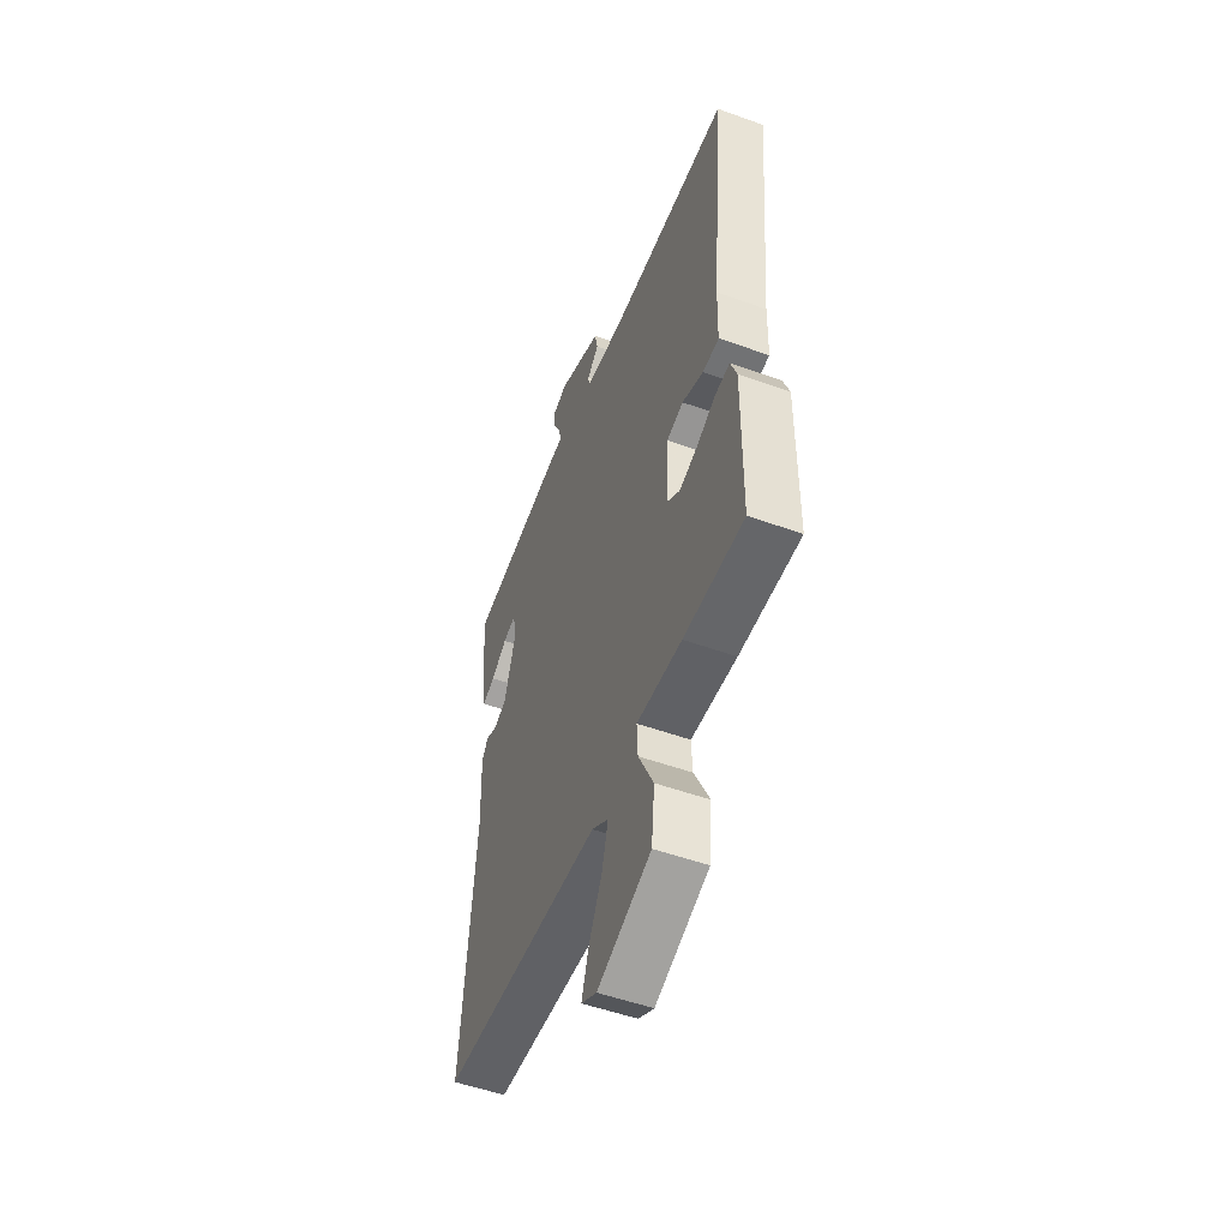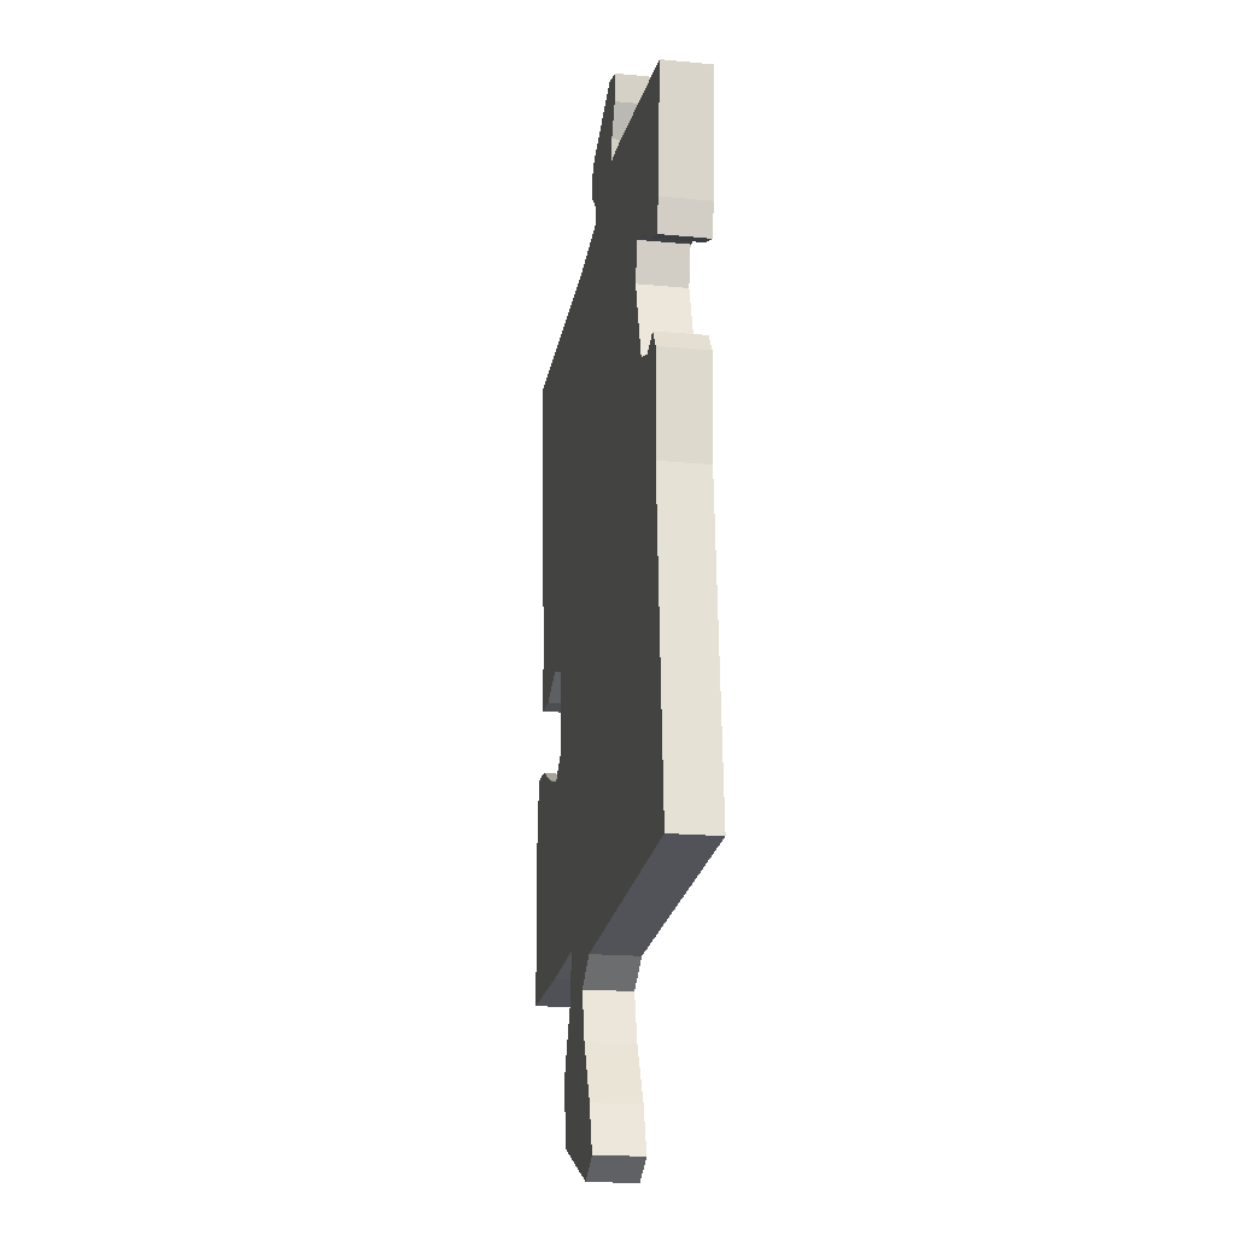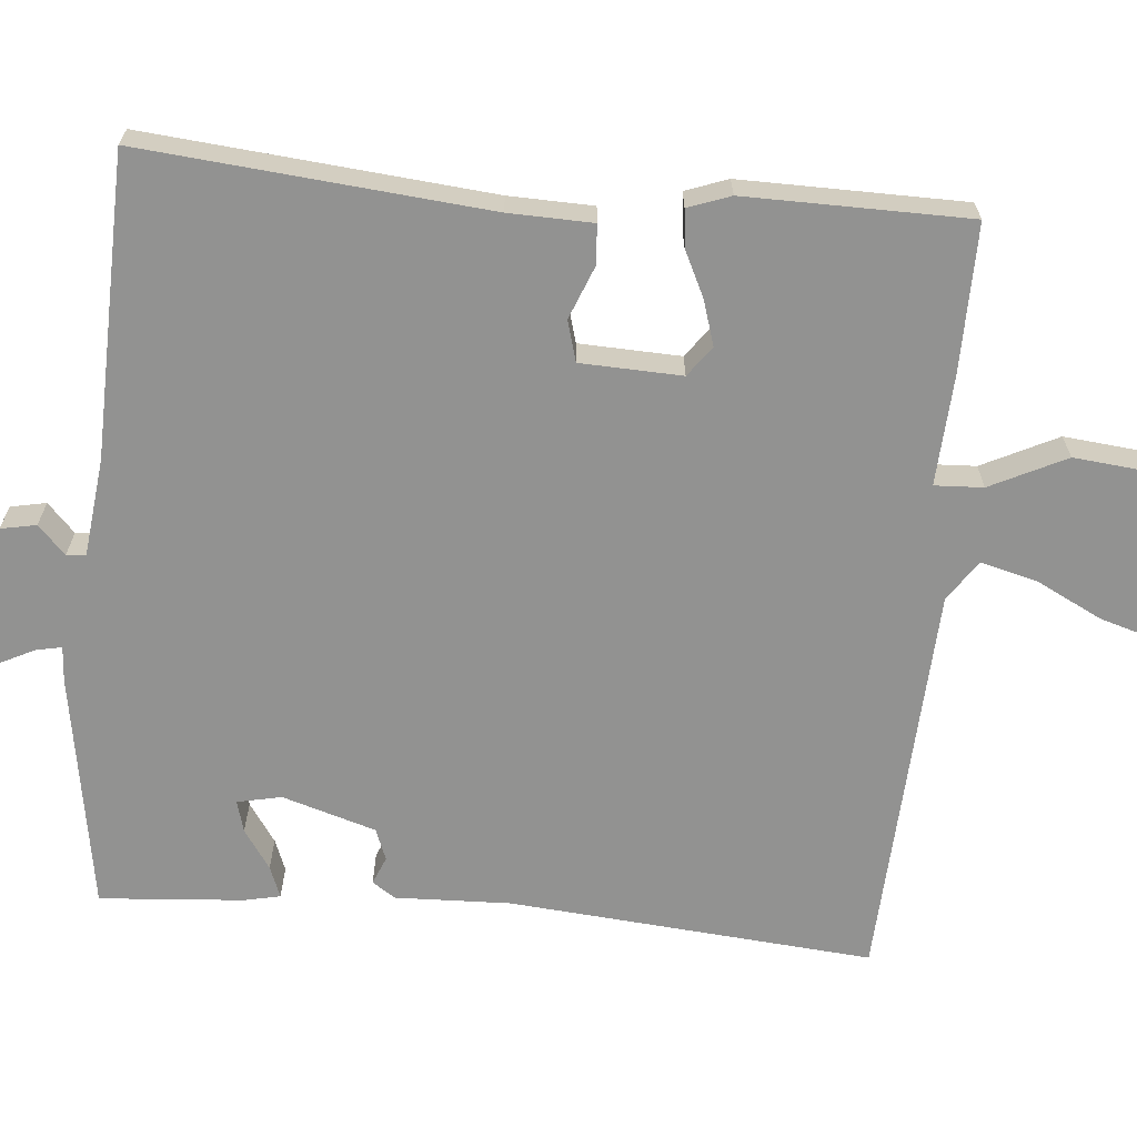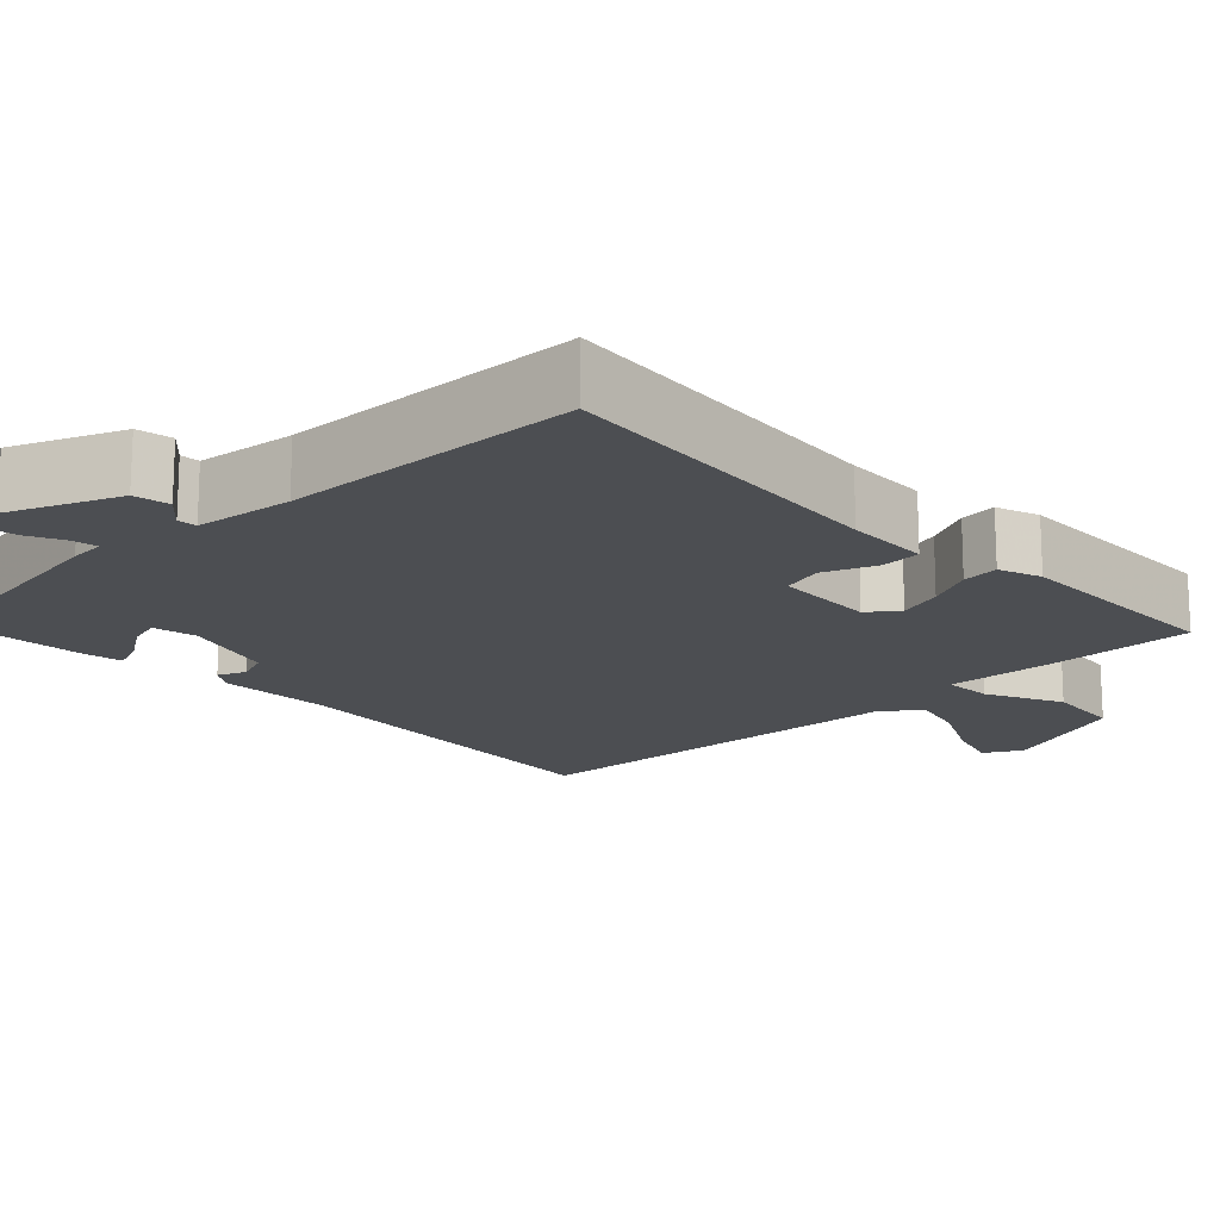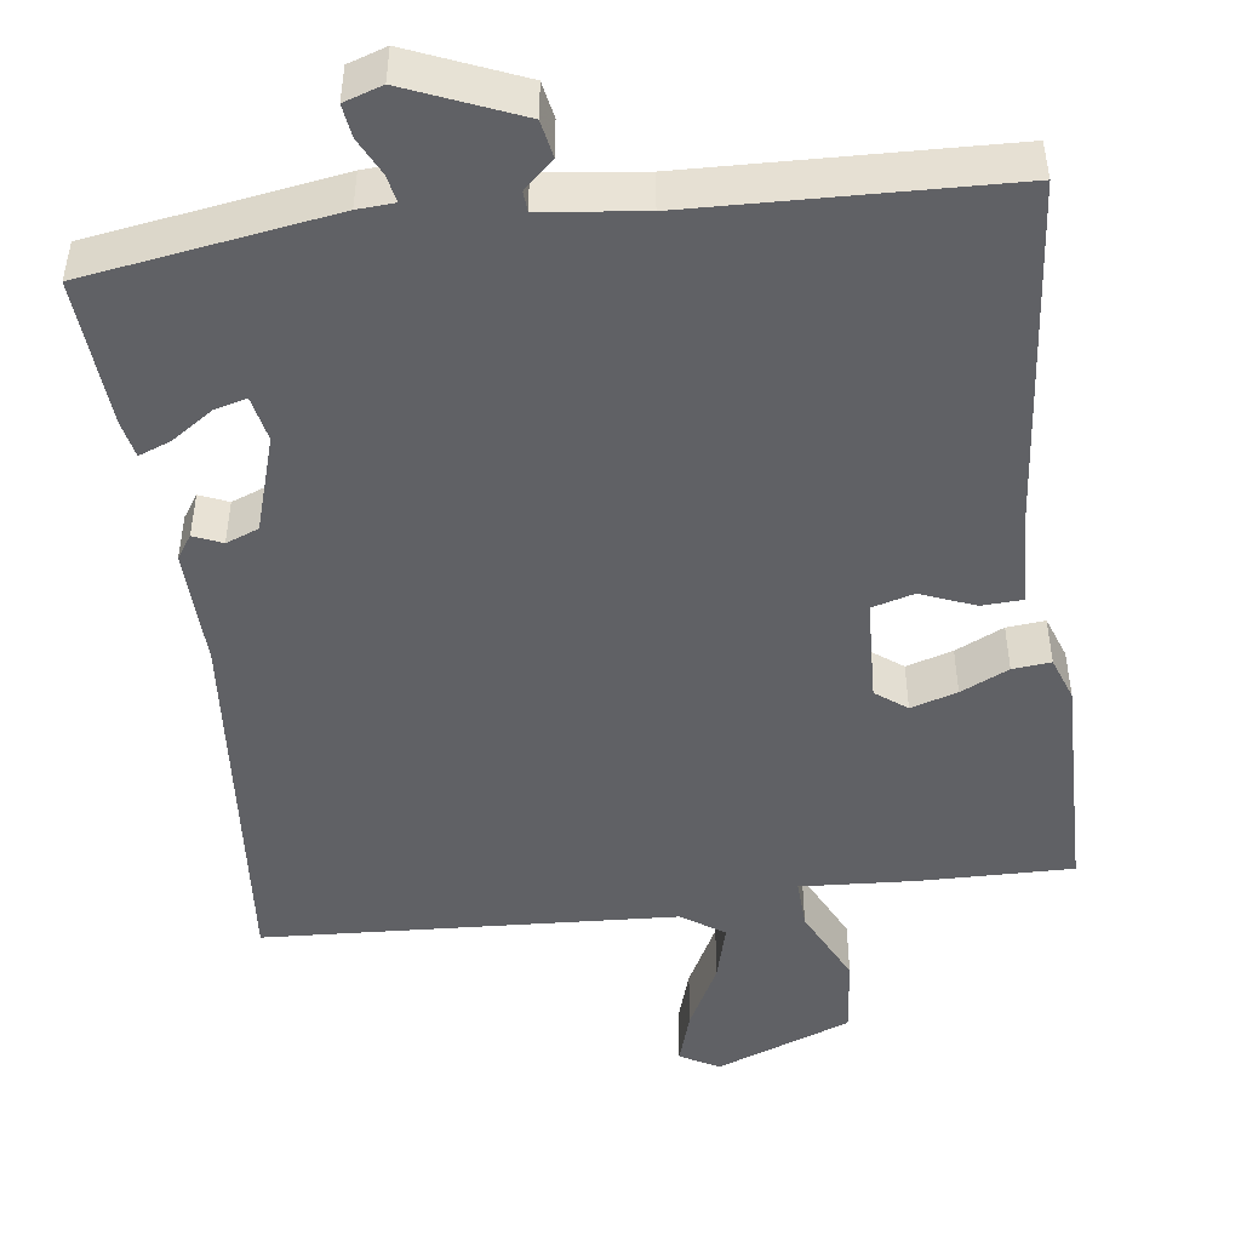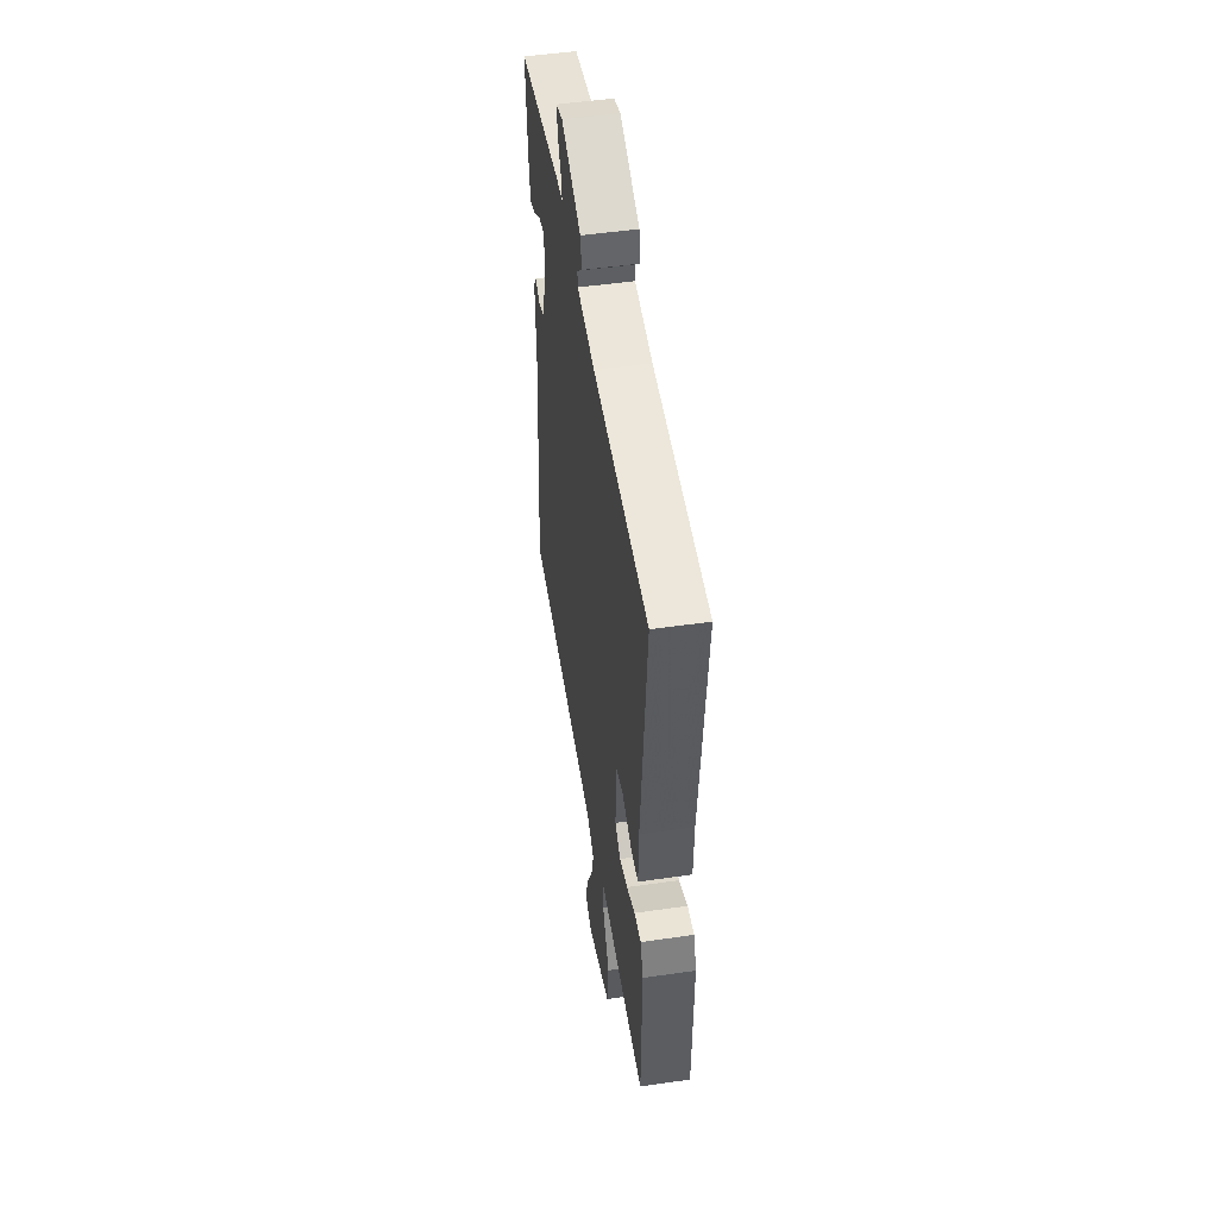
<metadata>
{"format":"obj","ext":"obj","renderer":"f3d","projection":"perspective","resolution":1024,"background":"white","views":[{"elev":-52.3,"azim":68.8,"up":"+Z"},{"elev":-19.8,"azim":-100.0,"up":"+Z"},{"elev":-66.2,"azim":84.9,"up":"+Y"},{"elev":-16.8,"azim":43.6,"up":"+Y"},{"elev":-47.8,"azim":7.1,"up":"+Y"},{"elev":50.2,"azim":81.0,"up":"+Z"}]}
</metadata>
<code>
v -0.5 0.07 0.5
v -0.191 0.07 0.55
v -0.145 0.07 0.553
v -0.152 0.07 0.587
v -0.175 0.07 0.633
v -0.181 0.07 0.674
v -0.133 0.07 0.69
v 0.008 0.07 0.632
v 0.017 0.07 0.586
v -0.02 0.07 0.551
v -0.018 0.07 0.526
v 0.109 0.07 0.511
v 0.5 0.07 0.5
v 0.459 0.07 0.053
v 0.456 0.07 -0.056
v 0.404 0.07 -0.059
v 0.336 0.07 -0.032
v 0.283 0.07 -0.047
v 0.278 0.07 -0.178
v 0.317 0.07 -0.207
v 0.375 0.07 -0.189
v 0.435 0.07 -0.16
v 0.483 0.07 -0.155
v 0.503 0.07 -0.21
v 0.5 0.07 -0.5
v 0.309 0.07 -0.498
v 0.165 0.07 -0.49
v 0.168 0.07 -0.553
v 0.216 0.07 -0.651
v 0.206 0.07 -0.75
v 0.036 0.07 -0.816
v -0.013 0.07 -0.789
v 0.008 0.07 -0.72
v 0.051 0.07 -0.635
v 0.07 0.07 -0.562
v 0.017 0.07 -0.526
v -0.5 0.07 -0.5
v -0.46 0.07 -0.029
v -0.465 0.07 0.12
v -0.445 0.07 0.15
v -0.409 0.07 0.135
v -0.368 0.07 0.151
v -0.331 0.07 0.272
v -0.343 0.07 0.329
v -0.384 0.07 0.318
v -0.435 0.07 0.283
v -0.476 0.07 0.267
v -0.486 0.07 0.314
v -0.5 0 0.5
v -0.191 0 0.55
v -0.145 0 0.553
v -0.152 0 0.587
v -0.175 0 0.633
v -0.181 0 0.674
v -0.133 0 0.69
v 0.008 0 0.632
v 0.017 0 0.586
v -0.02 0 0.551
v -0.018 0 0.526
v 0.109 0 0.511
v 0.5 0 0.5
v 0.459 0 0.053
v 0.456 0 -0.056
v 0.404 0 -0.059
v 0.336 0 -0.032
v 0.283 0 -0.047
v 0.278 0 -0.178
v 0.317 0 -0.207
v 0.375 0 -0.189
v 0.435 0 -0.16
v 0.483 0 -0.155
v 0.503 0 -0.21
v 0.5 0 -0.5
v 0.309 0 -0.498
v 0.165 0 -0.49
v 0.168 0 -0.553
v 0.216 0 -0.651
v 0.206 0 -0.75
v 0.036 0 -0.816
v -0.013 0 -0.789
v 0.008 0 -0.72
v 0.051 0 -0.635
v 0.07 0 -0.562
v 0.017 0 -0.526
v -0.5 0 -0.5
v -0.46 0 -0.029
v -0.465 0 0.12
v -0.445 0 0.15
v -0.409 0 0.135
v -0.368 0 0.151
v -0.331 0 0.272
v -0.343 0 0.329
v -0.384 0 0.318
v -0.435 0 0.283
v -0.476 0 0.267
v -0.486 0 0.314
f 1 2 3
f 48 1 3
f 47 48 3
f 46 47 3
f 45 46 3
f 44 45 3
f 43 44 3
f 42 43 3
f 38 39 40 41
f 38 41 42
f 37 38 42
f 36 37 42
f 35 36 42 3
f 32 33 34
f 31 32 34
f 30 31 34
f 29 30 34
f 28 29 34
f 27 28 34 35
f 25 26 27
f 24 25 27
f 23 24 27
f 22 23 27
f 21 22 27
f 20 21 27 35
f 19 20 35
f 18 19 35 3
f 14 15 16 17
f 14 17 18
f 13 14 18
f 12 13 18
f 11 12 18
f 8 9 10
f 7 8 10
f 6 7 10
f 5 6 10
f 4 5 10
f 4 10 11
f 3 4 11 18
f 51 50 49
f 51 49 96
f 51 96 95
f 51 95 94
f 51 94 93
f 51 93 92
f 51 92 91
f 51 91 90
f 89 88 87 86
f 90 89 86
f 90 86 85
f 90 85 84
f 51 90 84 83
f 82 81 80
f 82 80 79
f 82 79 78
f 82 78 77
f 82 77 76
f 83 82 76 75
f 75 74 73
f 75 73 72
f 75 72 71
f 75 71 70
f 75 70 69
f 83 75 69 68
f 83 68 67
f 51 83 67 66
f 65 64 63 62
f 66 65 62
f 66 62 61
f 66 61 60
f 66 60 59
f 58 57 56
f 58 56 55
f 58 55 54
f 58 54 53
f 58 53 52
f 59 58 52
f 66 59 52 51
f 1 49 50 2
f 2 50 51 3
f 3 51 52 4
f 4 52 53 5
f 5 53 54 6
f 6 54 55 7
f 7 55 56 8
f 8 56 57 9
f 9 57 58 10
f 10 58 59 11
f 11 59 60 12
f 12 60 61 13
f 13 61 62 14
f 14 62 63 15
f 15 63 64 16
f 16 64 65 17
f 17 65 66 18
f 18 66 67 19
f 19 67 68 20
f 20 68 69 21
f 21 69 70 22
f 22 70 71 23
f 23 71 72 24
f 24 72 73 25
f 25 73 74 26
f 26 74 75 27
f 27 75 76 28
f 28 76 77 29
f 29 77 78 30
f 30 78 79 31
f 31 79 80 32
f 32 80 81 33
f 33 81 82 34
f 34 82 83 35
f 35 83 84 36
f 36 84 85 37
f 37 85 86 38
f 38 86 87 39
f 39 87 88 40
f 40 88 89 41
f 41 89 90 42
f 42 90 91 43
f 43 91 92 44
f 44 92 93 45
f 45 93 94 46
f 46 94 95 47
f 47 95 96 48
f 48 96 49 1

</code>
